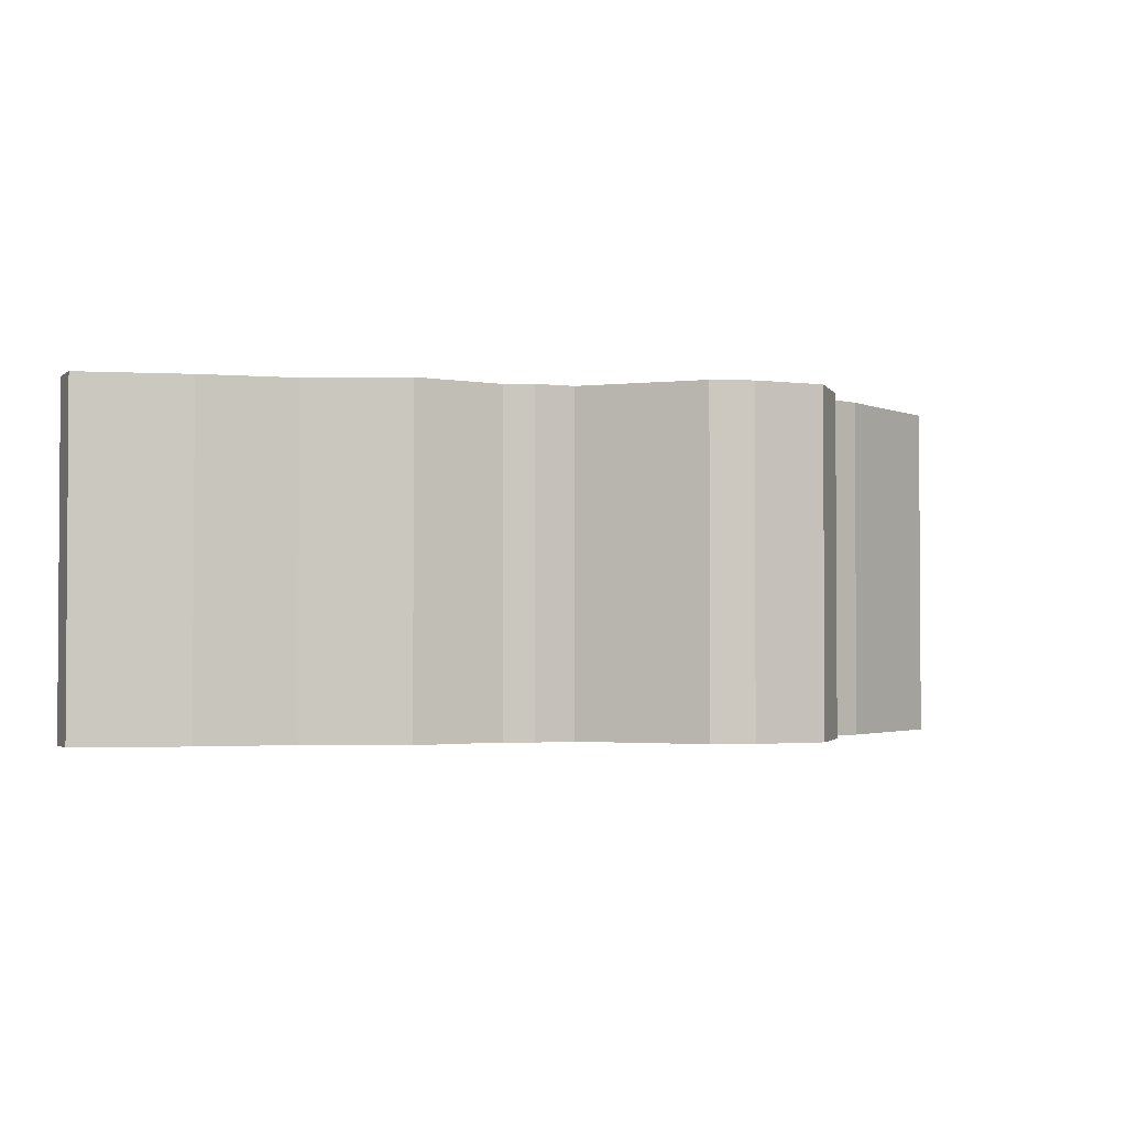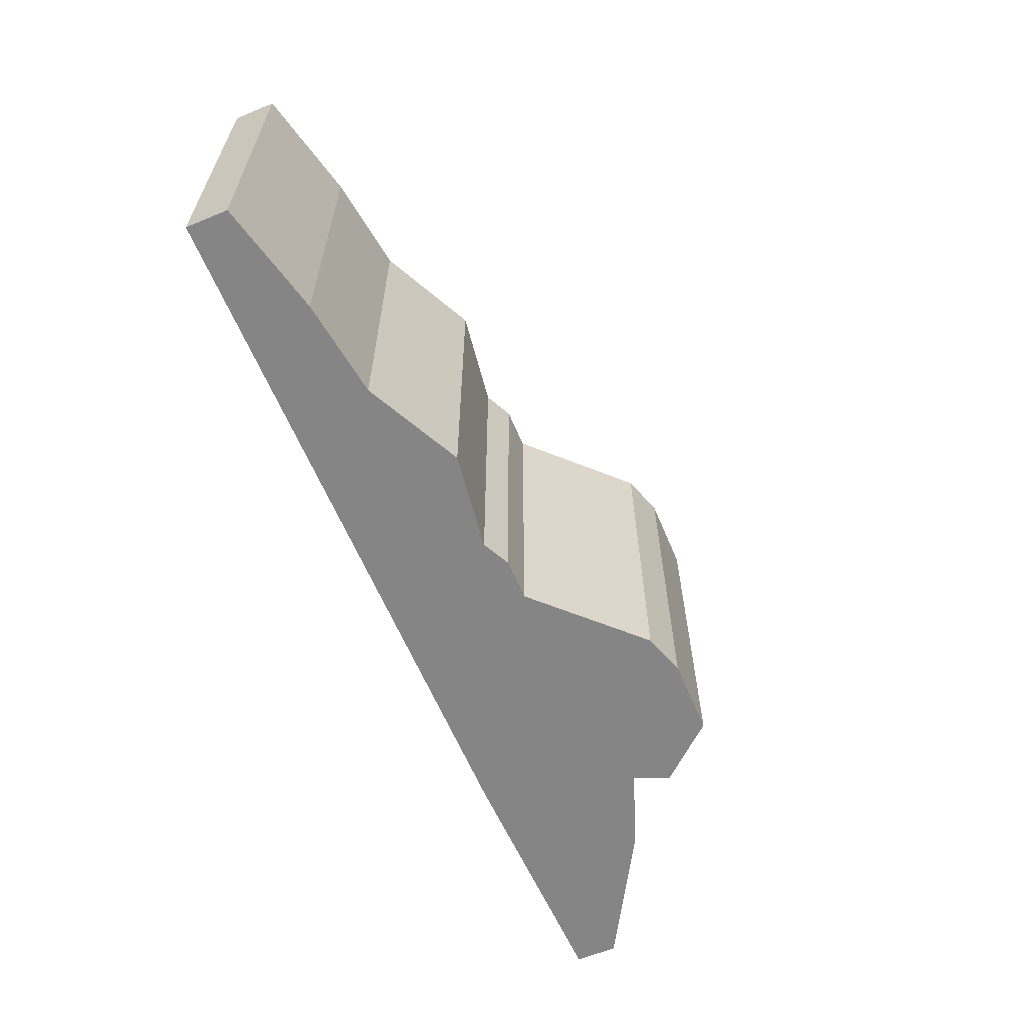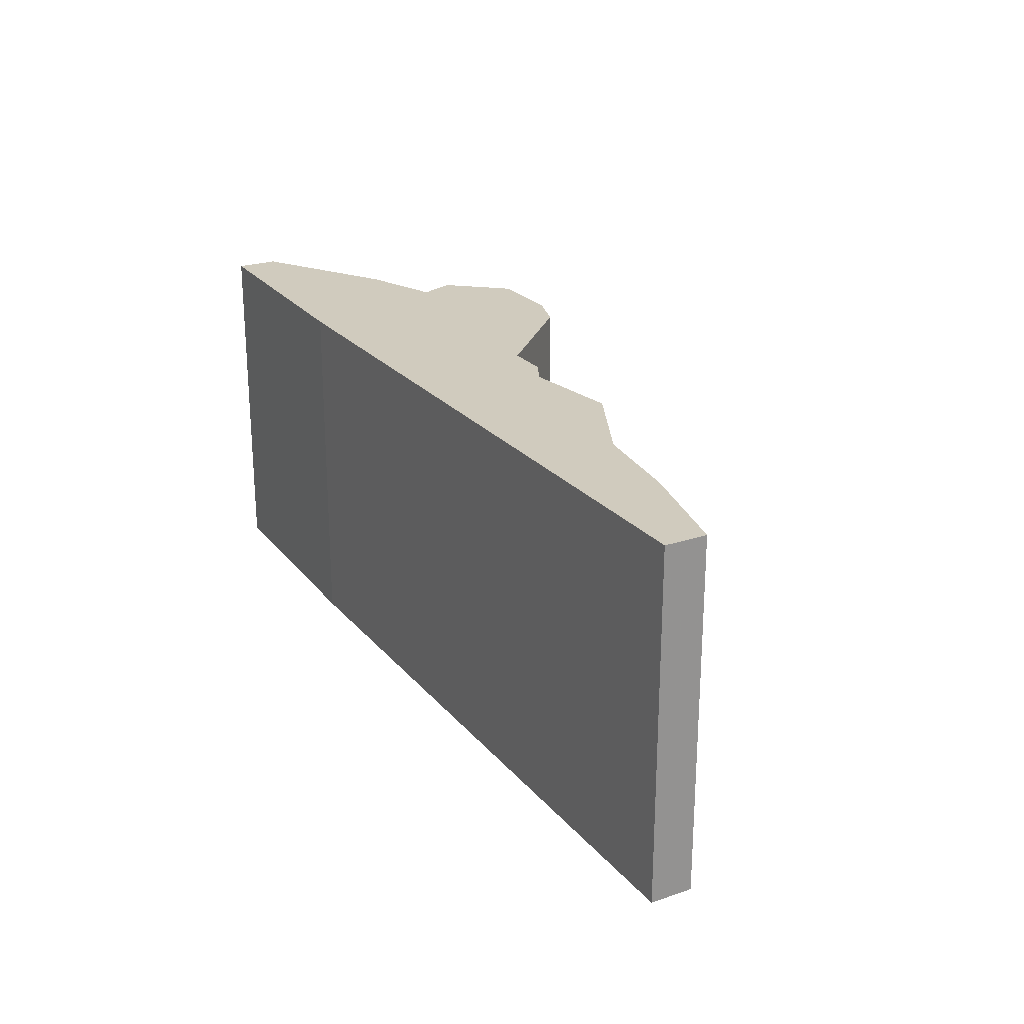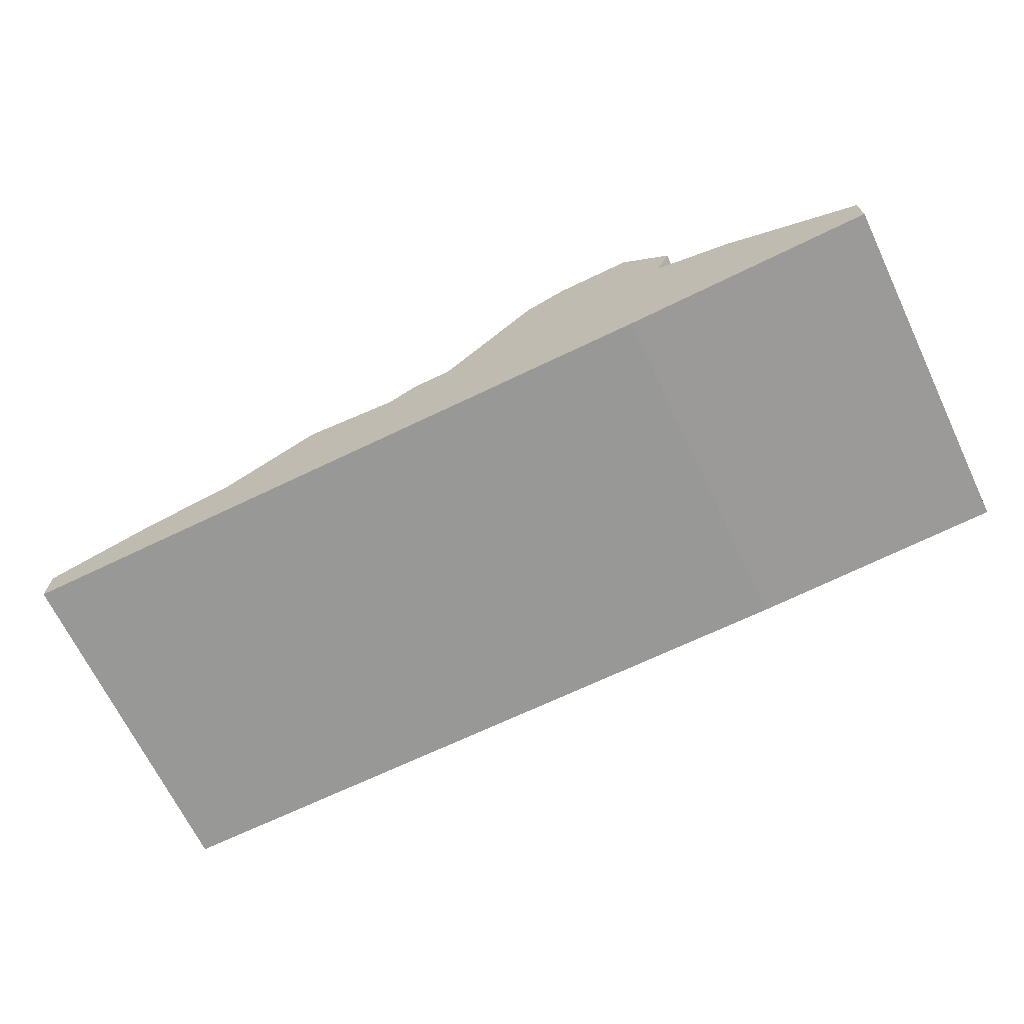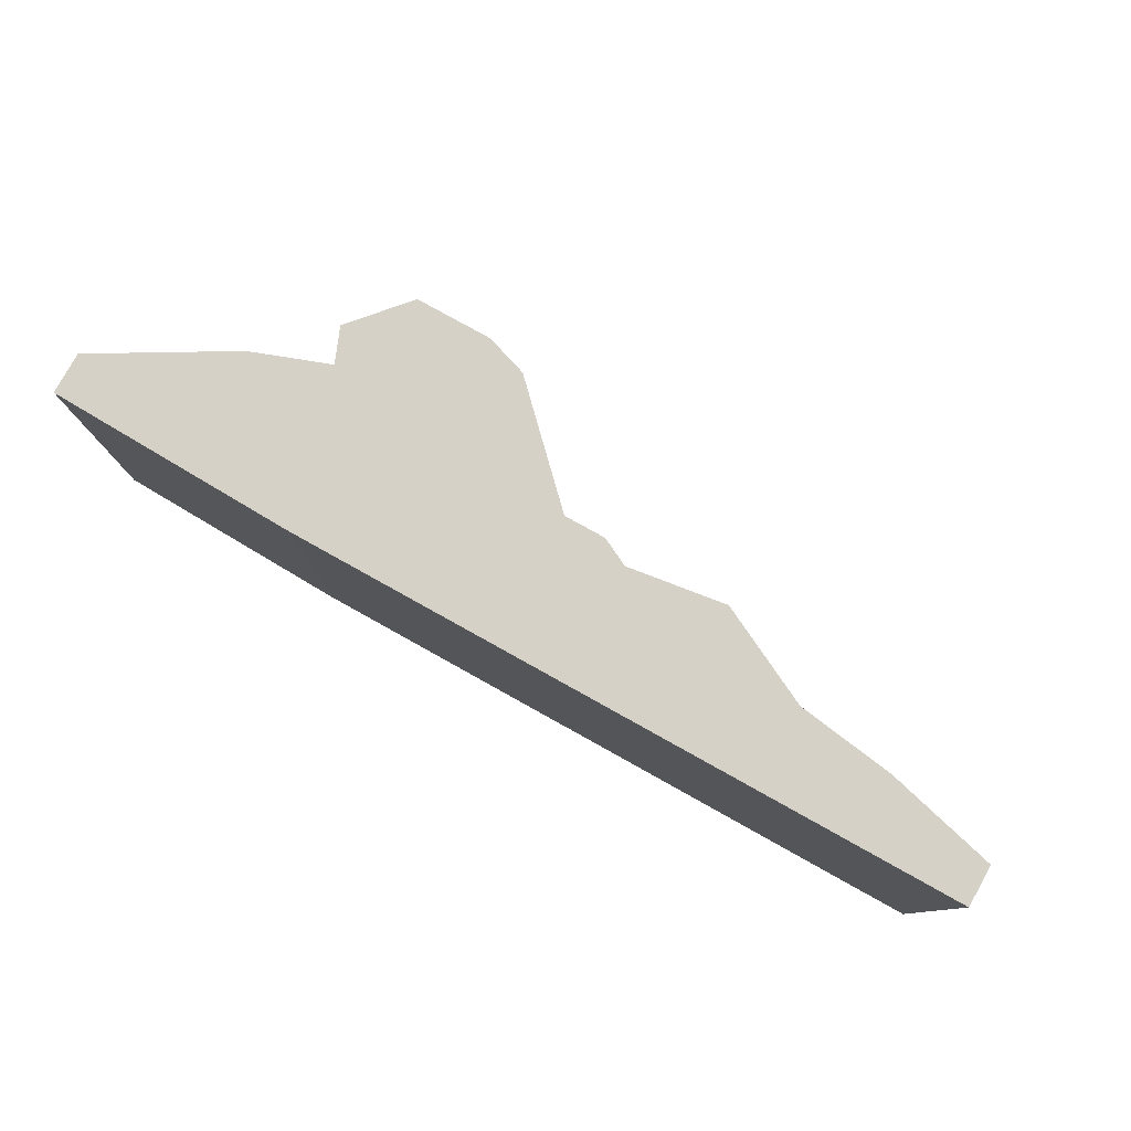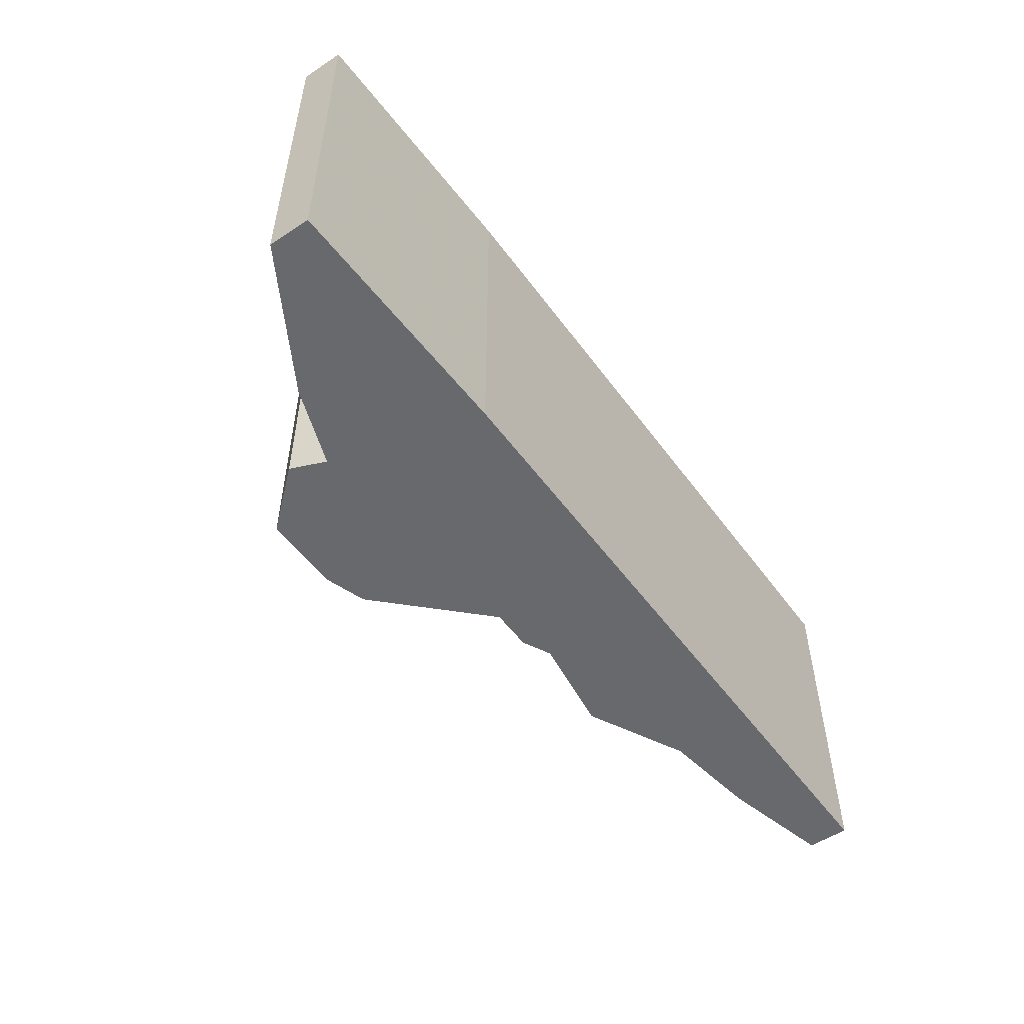
<metadata>
{"format":"obj","ext":"obj","renderer":"f3d","projection":"perspective","resolution":1024,"background":"white","views":[{"elev":-2.1,"azim":155.8,"up":"+Z"},{"elev":-61.9,"azim":112.8,"up":"+Z"},{"elev":23.6,"azim":60.5,"up":"+Z"},{"elev":-68.4,"azim":-154.3,"up":"+Y"},{"elev":79.3,"azim":29.1,"up":"+Z"},{"elev":-52.7,"azim":-54.8,"up":"+Z"}]}
</metadata>
<code>
g sbg_iceland_df_steelframe01_m
v -0.38 0.27 0
v -0.36 0.22 0
v -0.47 0.18 0
v -0.66 0.07 0
v -0.66 0.01 0
v -0.3 0 0
v 0.68 0 0
v 0.68 0.06 0
v 0.52 0.1 0
v 0.38 0.12 0
v 0.24 0.19 0
v 0.1 0.17 0
v 0.06 0.19 0
v -0 0.19 0
v -0.14 0.33 0
v -0.2 0.35 0
v -0.31 0.35 0
v -0.38 0.27 0.5
v -0.36 0.22 0.5
v -0.47 0.18 0.5
v -0.66 0.07 0.5
v -0.66 0.01 0.5
v -0.3 0 0.5
v 0.68 0 0.5
v 0.68 0.06 0.5
v 0.52 0.1 0.5
v 0.38 0.12 0.5
v 0.24 0.19 0.5
v 0.1 0.17 0.5
v 0.06 0.19 0.5
v -0 0.19 0.5
v -0.14 0.33 0.5
v -0.2 0.35 0.5
v -0.31 0.35 0.5
g sbg_iceland_df_steelframe01_m_0
f 17 16 2
f 2 16 15
f 14 13 12
f 12 11 10
f 10 9 7
f 12 10 6
f 9 8 7
f 14 12 6
f 10 7 6
f 15 14 6
f 5 4 3
f 6 5 3
f 6 3 2
f 6 2 15
f 17 2 1
f 17 33 16
f 33 17 34
f 16 32 15
f 32 16 33
f 13 29 12
f 29 13 30
f 14 30 13
f 30 14 31
f 11 27 10
f 27 11 28
f 12 28 11
f 28 12 29
f 10 26 9
f 26 10 27
f 8 24 7
f 24 8 25
f 9 25 8
f 25 9 26
f 7 23 6
f 23 7 24
f 15 31 14
f 31 15 32
f 4 20 3
f 20 4 21
f 5 21 4
f 21 5 22
f 6 22 5
f 22 6 23
f 3 19 2
f 19 3 20
f 2 18 1
f 18 2 19
f 1 34 17
f 34 1 18
f 19 33 34
f 32 33 19
f 29 30 31
f 27 28 29
f 24 26 27
f 23 27 29
f 24 25 26
f 23 29 31
f 23 24 27
f 23 31 32
f 20 21 22
f 20 22 23
f 19 20 23
f 32 19 23
f 18 19 34

</code>
